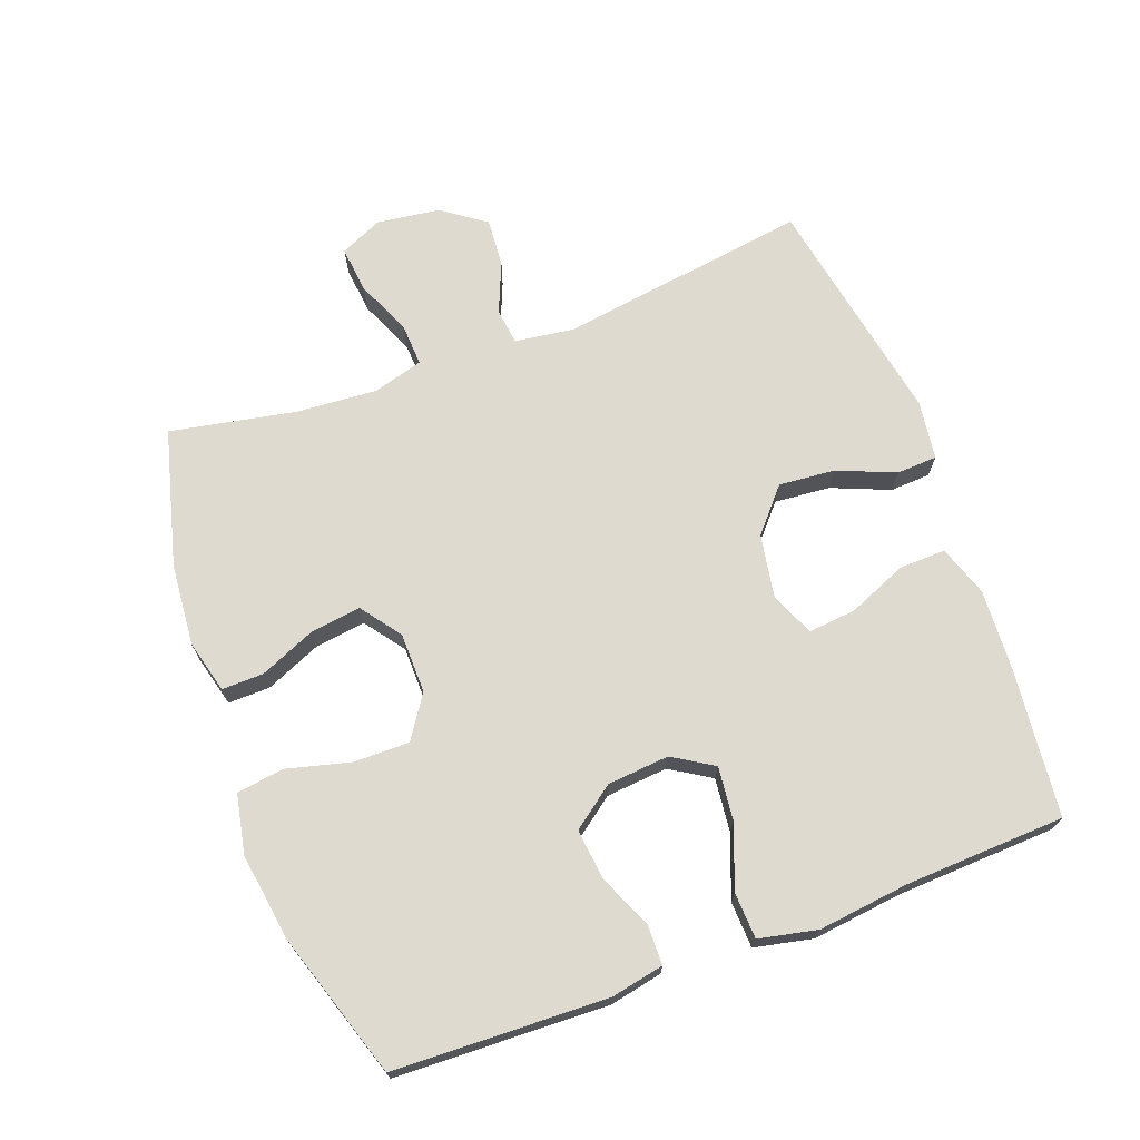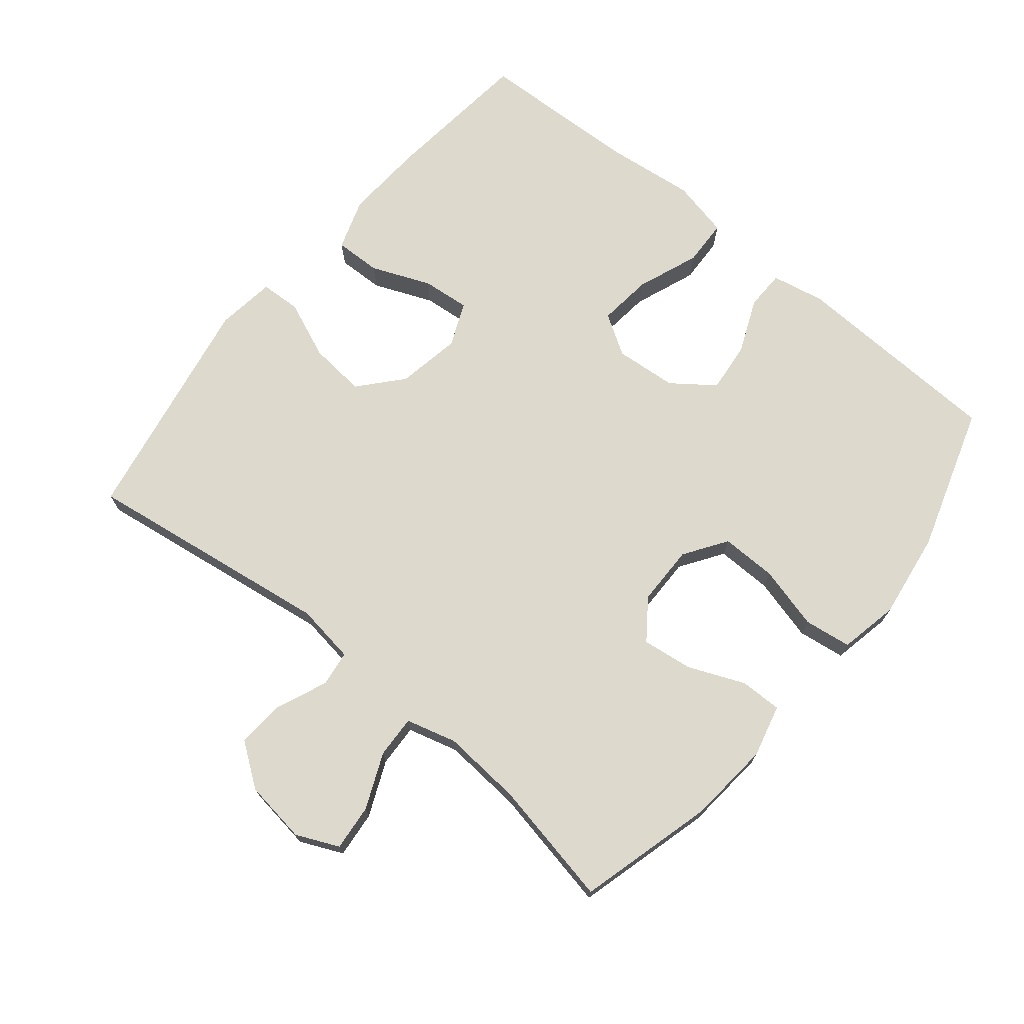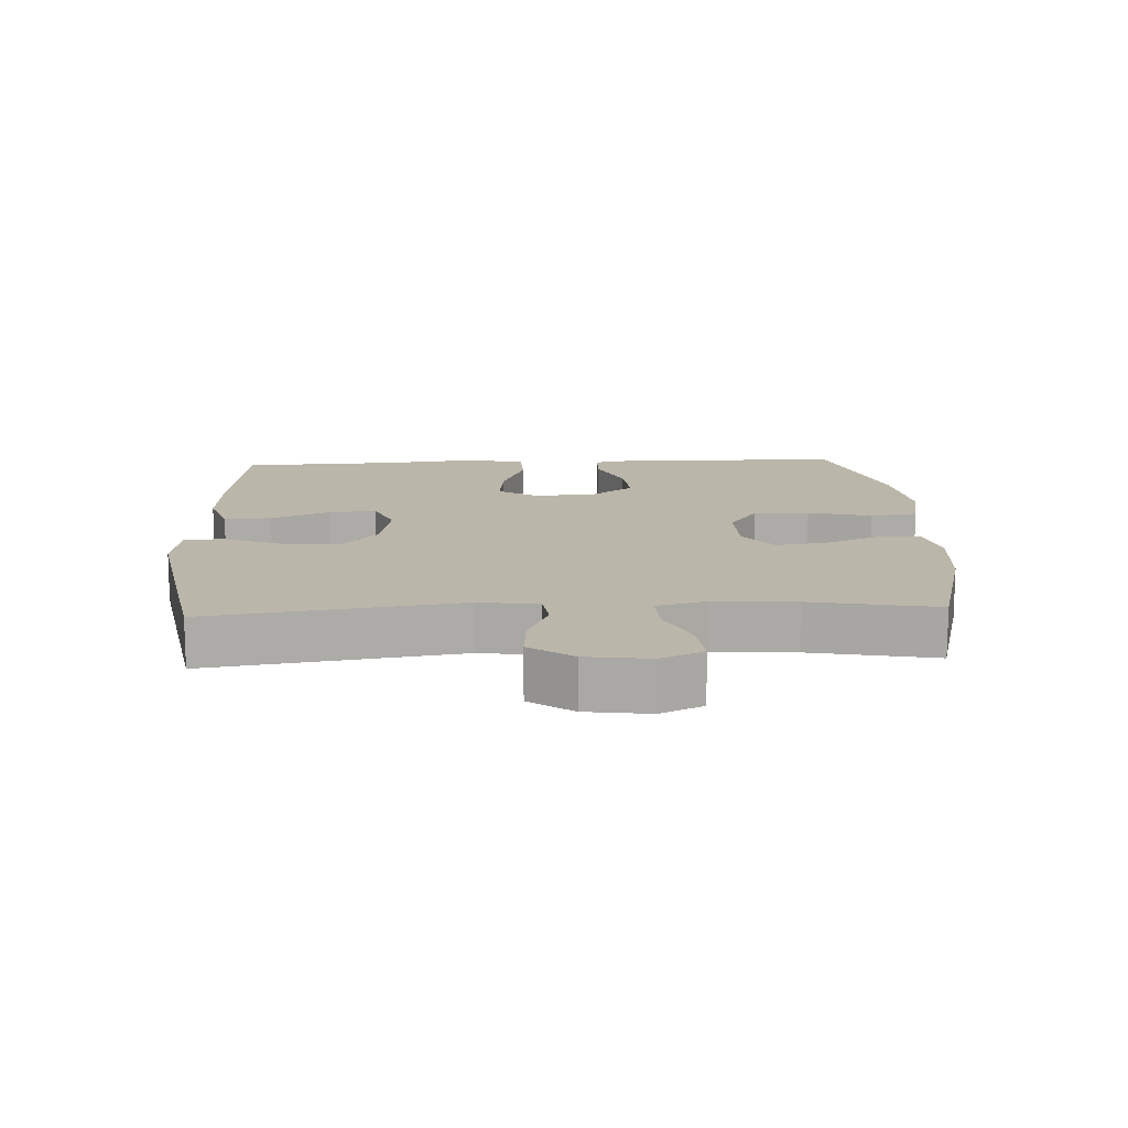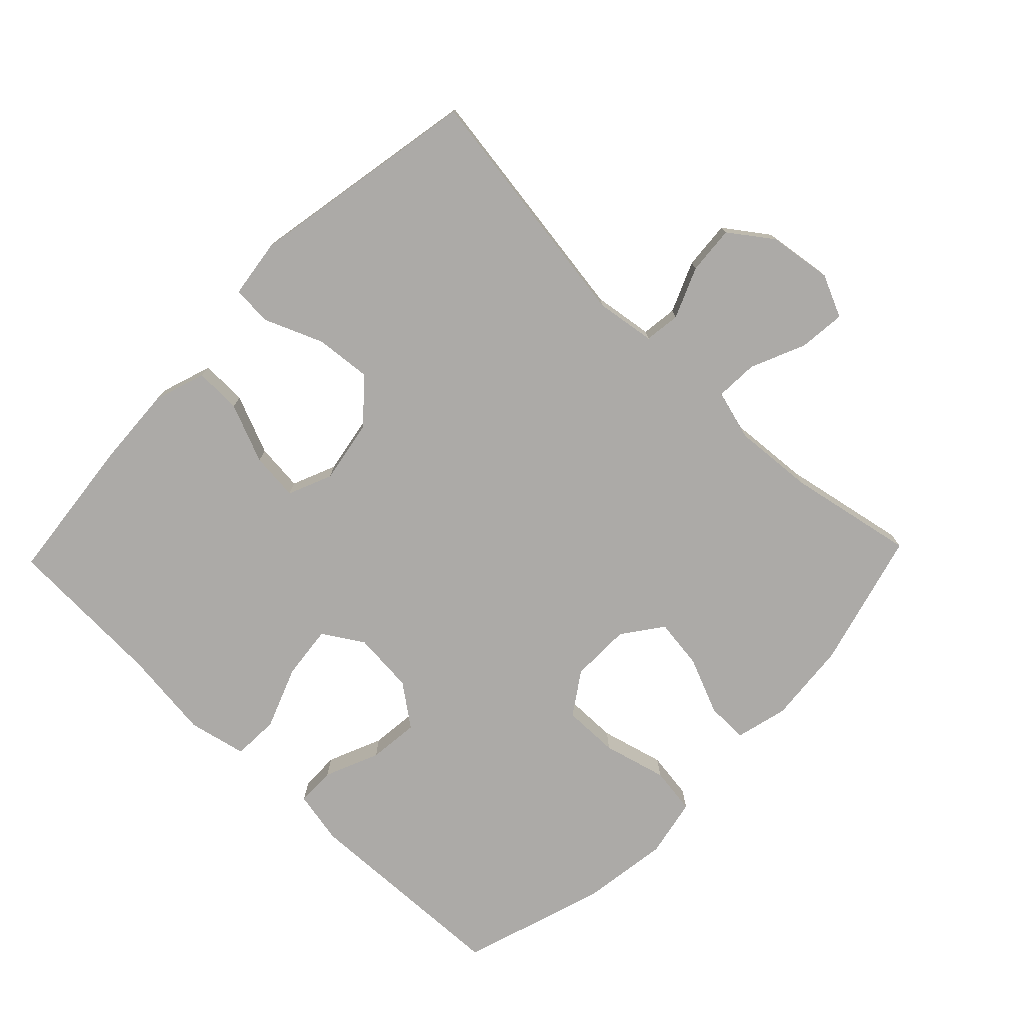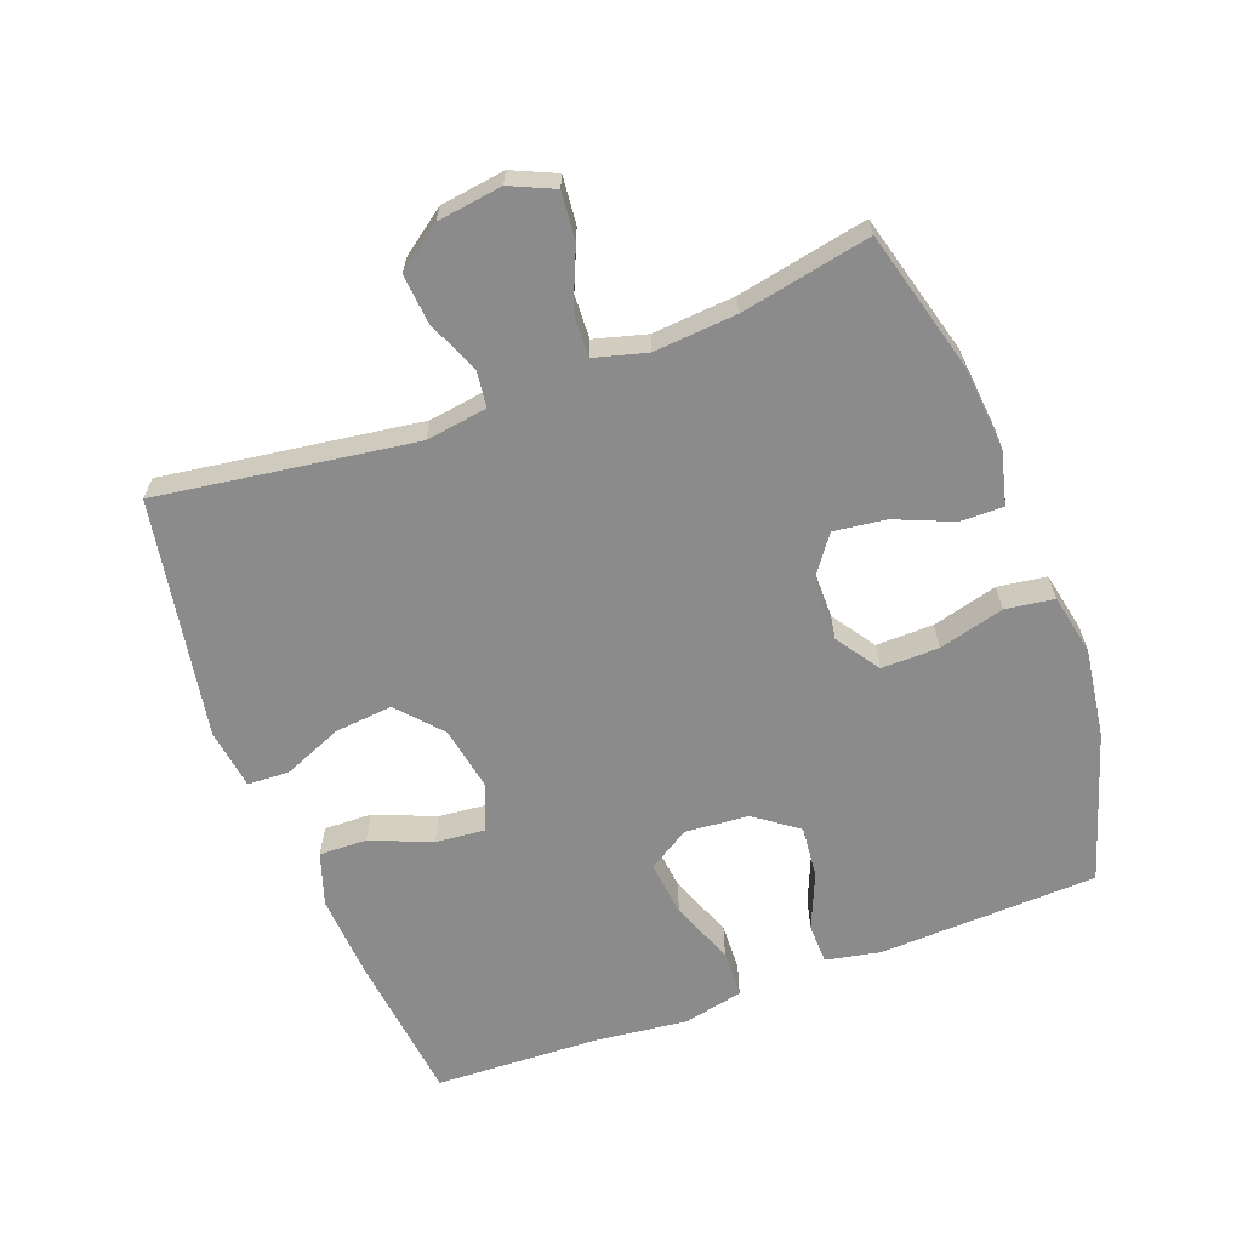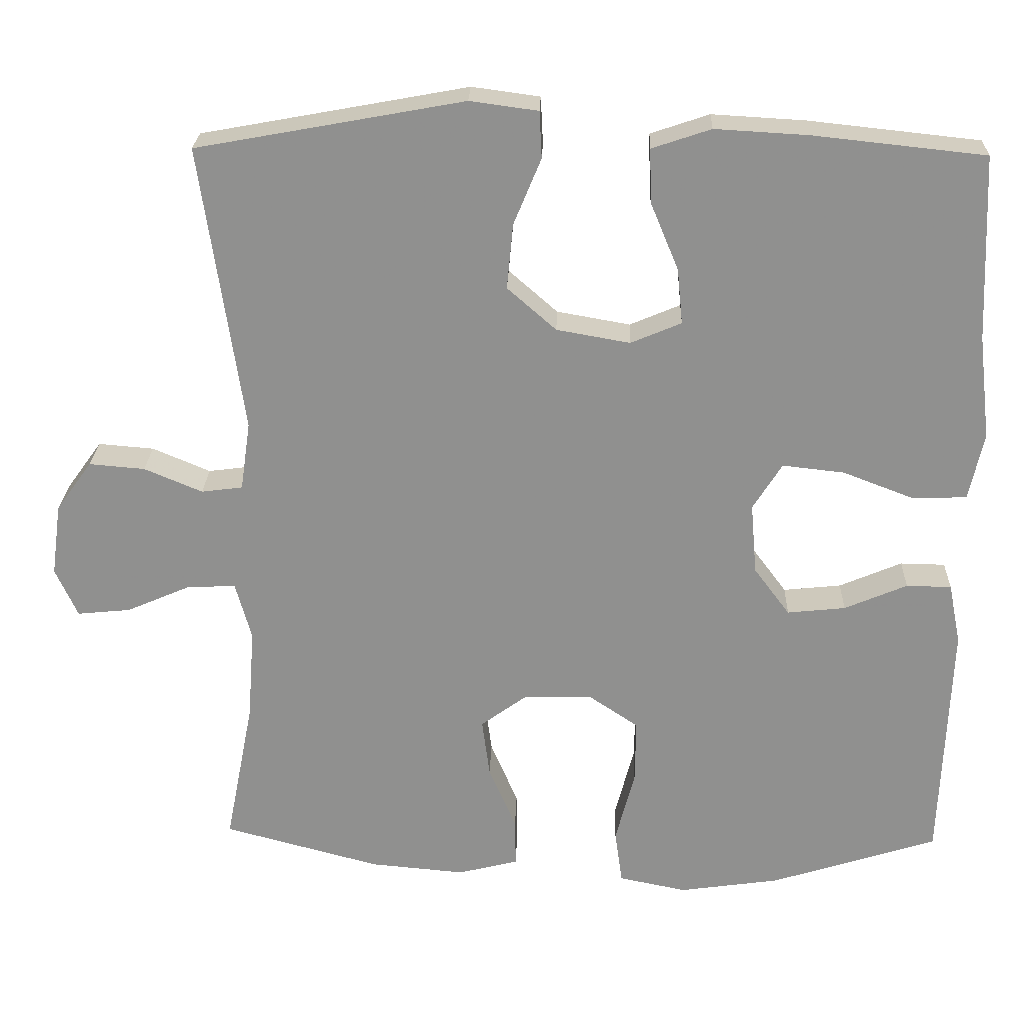
<metadata>
{"format":"obj","ext":"obj","renderer":"f3d","projection":"perspective","resolution":1024,"background":"white","views":[{"elev":70.6,"azim":-110.5,"up":"+Y"},{"elev":72.0,"azim":129.5,"up":"+Y"},{"elev":13.9,"azim":87.2,"up":"+Y"},{"elev":-76.1,"azim":46.1,"up":"+Y"},{"elev":-63.8,"azim":110.8,"up":"+Y"},{"elev":24.3,"azim":-178.1,"up":"+Z"}]}
</metadata>
<code>
v -0.5 0.07 0.5
v -0.276 0.07 0.524
v -0.154 0.07 0.531
v -0.077 0.07 0.505
v -0.079 0.07 0.435
v -0.116 0.07 0.346
v -0.123 0.07 0.274
v -0.057 0.07 0.246
v 0.039 0.07 0.263
v 0.103 0.07 0.319
v 0.095 0.07 0.404
v 0.059 0.07 0.491
v 0.062 0.07 0.552
v 0.151 0.07 0.564
v 0.5 0.07 0.5
v 0.445 0.07 0.124
v 0.458 0.07 0.034
v 0.512 0.07 0.027
v 0.588 0.07 0.059
v 0.661 0.07 0.065
v 0.708 0.07 0
v 0.721 0.07 -0.095
v 0.692 0.07 -0.159
v 0.622 0.07 -0.152
v 0.539 0.07 -0.116
v 0.475 0.07 -0.113
v 0.454 0.07 -0.189
v 0.463 0.07 -0.31
v 0.5 0.07 -0.5
v 0.294 0.07 -0.555
v 0.17 0.07 -0.566
v 0.091 0.07 -0.546
v 0.092 0.07 -0.483
v 0.128 0.07 -0.398
v 0.138 0.07 -0.322
v 0.078 0.07 -0.278
v -0.013 0.07 -0.277
v -0.077 0.07 -0.32
v -0.076 0.07 -0.404
v -0.051 0.07 -0.5
v -0.061 0.07 -0.571
v -0.15 0.07 -0.589
v -0.281 0.07 -0.57
v -0.5 0.07 -0.5
v -0.512 0.07 -0.179
v -0.496 0.07 -0.099
v -0.437 0.07 -0.098
v -0.355 0.07 -0.133
v -0.279 0.07 -0.141
v -0.232 0.07 -0.078
v -0.224 0.07 0.015
v -0.262 0.07 0.076
v -0.343 0.07 0.067
v -0.437 0.07 0.031
v -0.507 0.07 0.034
v -0.526 0.07 0.122
v -0.51 0.07 0.258
v -0.5 0 0.5
v -0.276 0 0.524
v -0.154 0 0.531
v -0.077 0 0.505
v -0.079 0 0.435
v -0.116 0 0.346
v -0.123 0 0.274
v -0.057 0 0.246
v 0.039 0 0.263
v 0.103 0 0.319
v 0.095 0 0.404
v 0.059 0 0.491
v 0.062 0 0.552
v 0.151 0 0.564
v 0.5 0 0.5
v 0.445 0 0.124
v 0.458 0 0.034
v 0.512 0 0.027
v 0.588 0 0.059
v 0.661 0 0.065
v 0.708 0 0
v 0.721 0 -0.095
v 0.692 0 -0.159
v 0.622 0 -0.152
v 0.539 0 -0.116
v 0.475 0 -0.113
v 0.454 0 -0.189
v 0.463 0 -0.31
v 0.5 0 -0.5
v 0.294 0 -0.555
v 0.17 0 -0.566
v 0.091 0 -0.546
v 0.092 0 -0.483
v 0.128 0 -0.398
v 0.138 0 -0.322
v 0.078 0 -0.278
v -0.013 0 -0.277
v -0.077 0 -0.32
v -0.076 0 -0.404
v -0.051 0 -0.5
v -0.061 0 -0.571
v -0.15 0 -0.589
v -0.281 0 -0.57
v -0.5 0 -0.5
v -0.512 0 -0.179
v -0.496 0 -0.099
v -0.437 0 -0.098
v -0.355 0 -0.133
v -0.279 0 -0.141
v -0.232 0 -0.078
v -0.224 0 0.015
v -0.262 0 0.076
v -0.343 0 0.067
v -0.437 0 0.031
v -0.507 0 0.034
v -0.526 0 0.122
v -0.51 0 0.258
f 54 55 56 57
f 53 54 57 1
f 52 53 1 2
f 51 52 2 3
f 50 51 3 4
f 45 46 47 48
f 45 48 49
f 44 45 49
f 43 44 49 50
f 39 40 41 42
f 38 39 42 43
f 31 32 33 34
f 31 34 35
f 28 29 30 31
f 27 28 31 35
f 26 27 35 36
f 22 23 24 25
f 22 25 26
f 21 22 26
f 18 19 20 21
f 17 18 21 26
f 16 17 26 36
f 11 12 13 14
f 10 11 14 15
f 9 10 15 16
f 4 5 6
f 50 4 6
f 50 6 7
f 38 43 50 7
f 37 38 7 8
f 16 36 37
f 8 9 16 37
f 114 113 112 111
f 58 114 111 110
f 59 58 110 109
f 60 59 109 108
f 61 60 108 107
f 105 104 103 102
f 106 105 102
f 106 102 101
f 107 106 101 100
f 99 98 97 96
f 100 99 96 95
f 91 90 89 88
f 92 91 88
f 88 87 86 85
f 92 88 85 84
f 93 92 84 83
f 82 81 80 79
f 83 82 79
f 83 79 78
f 78 77 76 75
f 83 78 75 74
f 93 83 74 73
f 71 70 69 68
f 72 71 68 67
f 73 72 67 66
f 63 62 61
f 63 61 107
f 64 63 107
f 64 107 100 95
f 65 64 95 94
f 94 93 73
f 94 73 66 65
f 1 58 59 2
f 2 59 60 3
f 3 60 61 4
f 4 61 62 5
f 5 62 63 6
f 6 63 64 7
f 7 64 65 8
f 8 65 66 9
f 9 66 67 10
f 10 67 68 11
f 11 68 69 12
f 12 69 70 13
f 13 70 71 14
f 14 71 72 15
f 15 72 73 16
f 16 73 74 17
f 17 74 75 18
f 18 75 76 19
f 19 76 77 20
f 20 77 78 21
f 21 78 79 22
f 22 79 80 23
f 23 80 81 24
f 24 81 82 25
f 25 82 83 26
f 26 83 84 27
f 27 84 85 28
f 28 85 86 29
f 29 86 87 30
f 30 87 88 31
f 31 88 89 32
f 32 89 90 33
f 33 90 91 34
f 34 91 92 35
f 35 92 93 36
f 36 93 94 37
f 37 94 95 38
f 38 95 96 39
f 39 96 97 40
f 40 97 98 41
f 41 98 99 42
f 42 99 100 43
f 43 100 101 44
f 44 101 102 45
f 45 102 103 46
f 46 103 104 47
f 47 104 105 48
f 48 105 106 49
f 49 106 107 50
f 50 107 108 51
f 51 108 109 52
f 52 109 110 53
f 53 110 111 54
f 54 111 112 55
f 55 112 113 56
f 56 113 114 57
f 57 114 58 1

</code>
